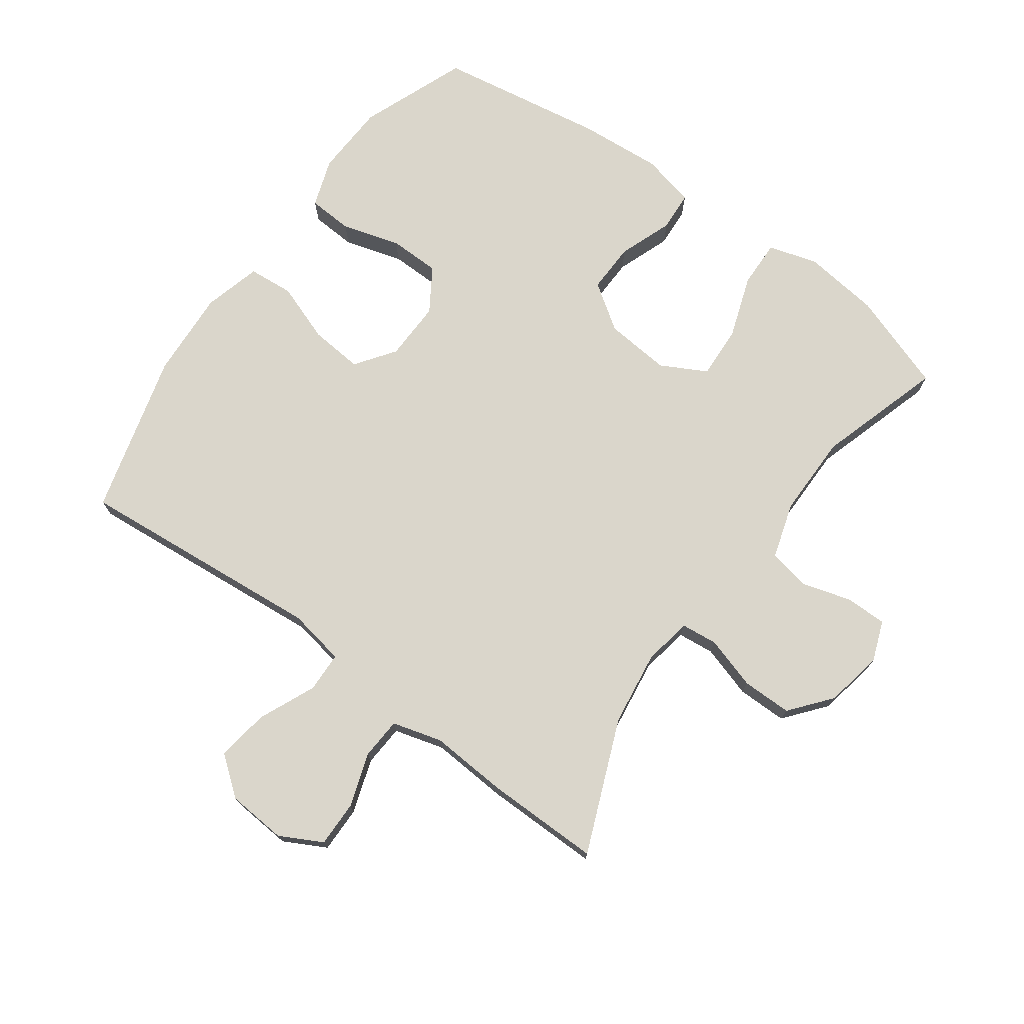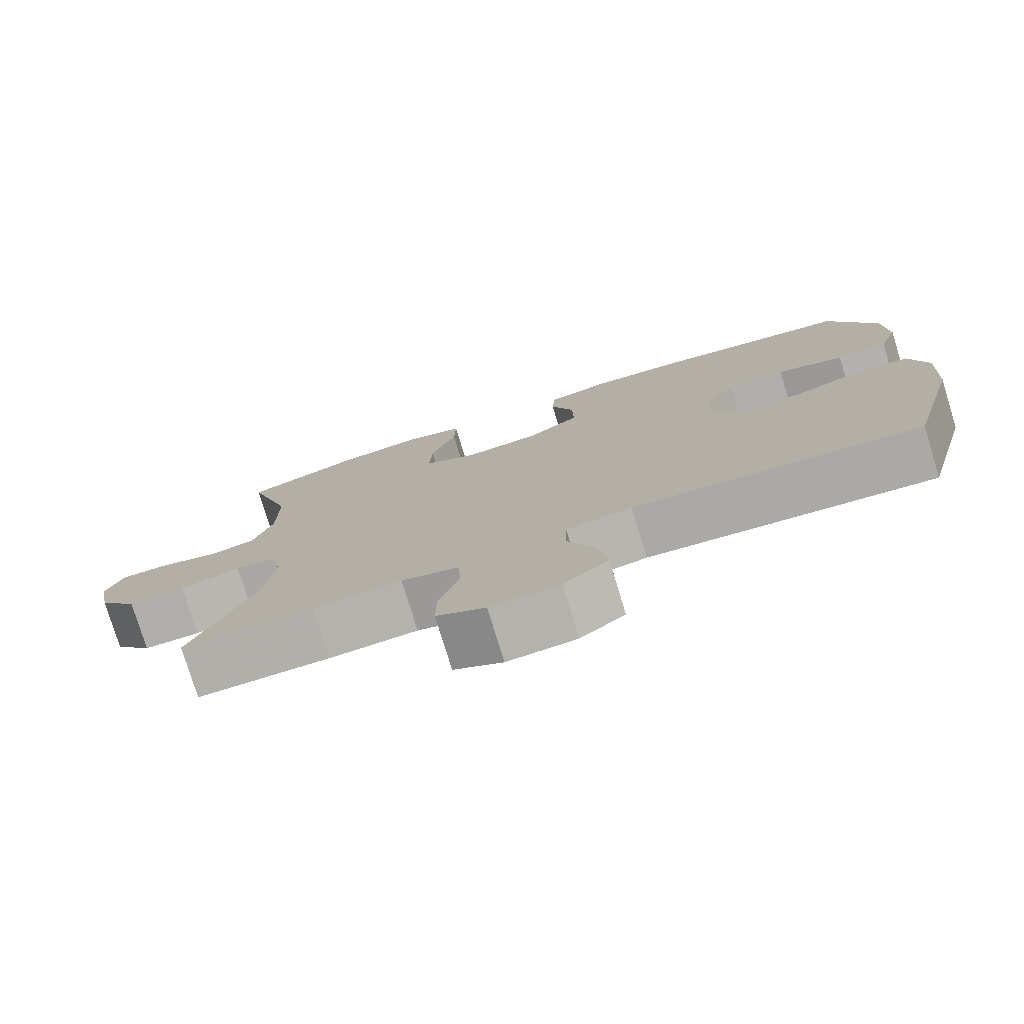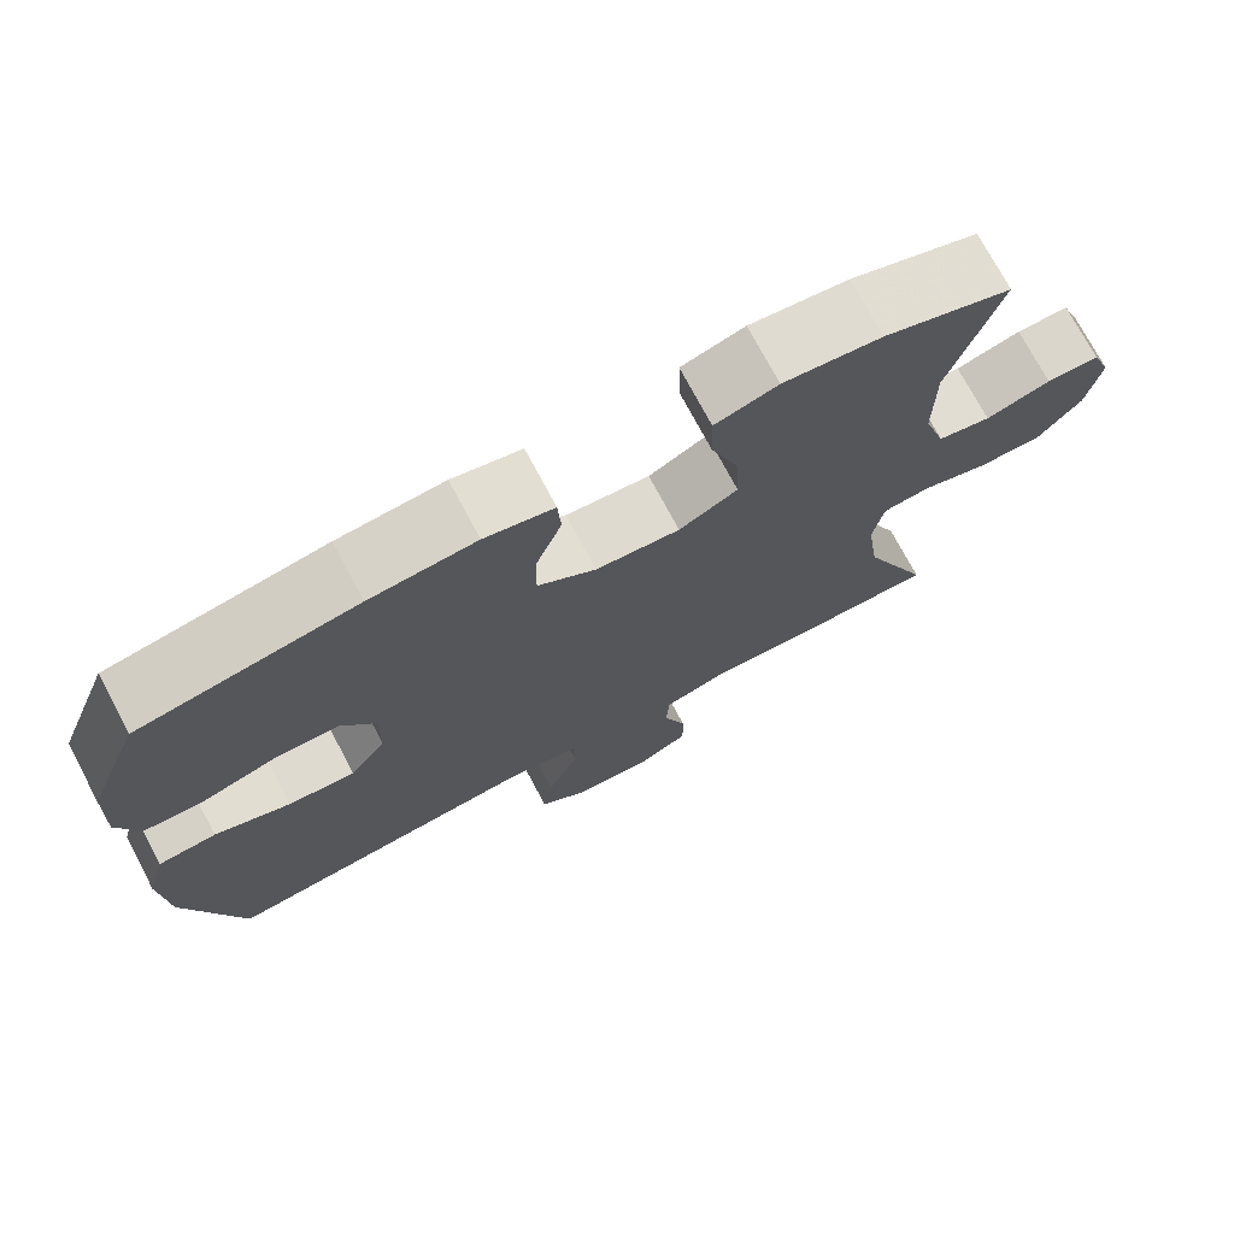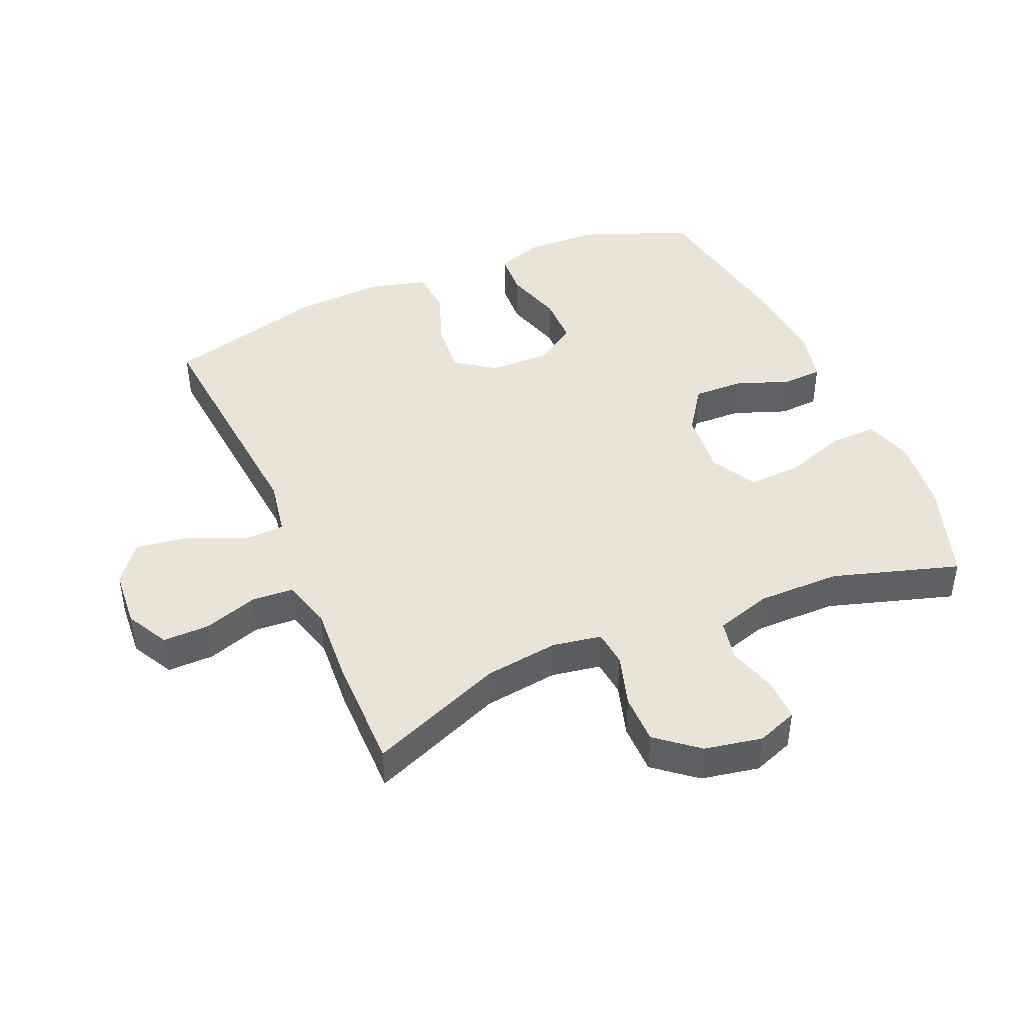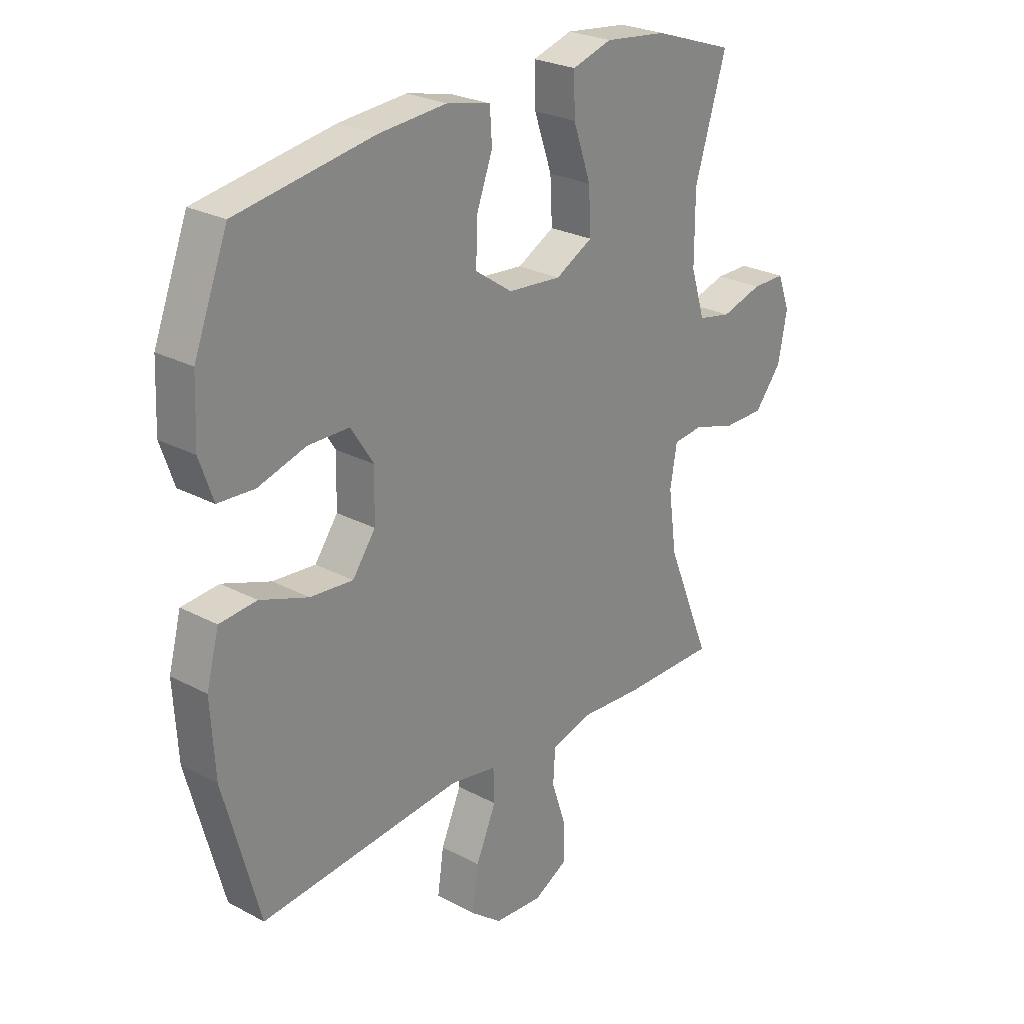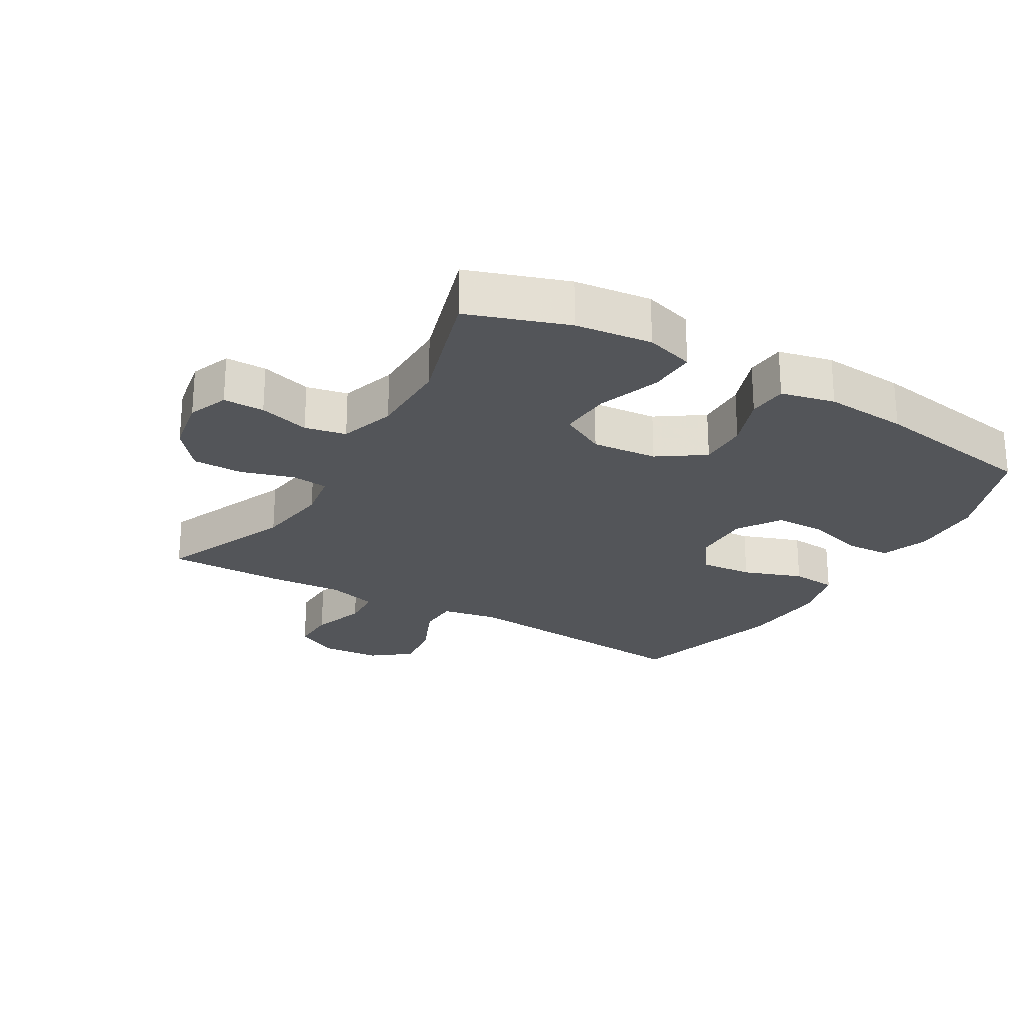
<metadata>
{"format":"obj","ext":"obj","renderer":"f3d","projection":"perspective","resolution":1024,"background":"white","views":[{"elev":74.0,"azim":-144.0,"up":"+Y"},{"elev":-77.9,"azim":17.0,"up":"+Z"},{"elev":73.8,"azim":152.0,"up":"+Z"},{"elev":43.5,"azim":-113.3,"up":"+Y"},{"elev":25.8,"azim":130.3,"up":"+Z"},{"elev":-24.2,"azim":-30.5,"up":"+Y"}]}
</metadata>
<code>
v -0.5 0.07 0.5
v -0.345 0.07 0.553
v -0.226 0.07 0.567
v -0.15 0.07 0.544
v -0.152 0.07 0.47
v -0.186 0.07 0.372
v -0.19 0.07 0.29
v -0.119 0.07 0.252
v -0.017 0.07 0.261
v 0.054 0.07 0.31
v 0.052 0.07 0.388
v 0.021 0.07 0.472
v 0.025 0.07 0.534
v 0.109 0.07 0.553
v 0.238 0.07 0.543
v 0.5 0.07 0.5
v 0.565 0.07 0.333
v 0.57 0.07 0.219
v 0.544 0.07 0.144
v 0.474 0.07 0.14
v 0.383 0.07 0.167
v 0.304 0.07 0.166
v 0.261 0.07 0.099
v 0.263 0.07 0.006
v 0.307 0.07 -0.055
v 0.389 0.07 -0.048
v 0.481 0.07 -0.015
v 0.552 0.07 -0.021
v 0.576 0.07 -0.111
v 0.568 0.07 -0.248
v 0.5 0.07 -0.5
v 0.112 0.07 -0.465
v 0.023 0.07 -0.481
v 0.021 0.07 -0.544
v 0.06 0.07 -0.633
v 0.072 0.07 -0.715
v 0.012 0.07 -0.762
v -0.081 0.07 -0.769
v -0.147 0.07 -0.734
v -0.146 0.07 -0.662
v -0.118 0.07 -0.578
v -0.122 0.07 -0.513
v -0.2 0.07 -0.491
v -0.32 0.07 -0.499
v -0.5 0.07 -0.5
v -0.415 0.07 -0.292
v -0.399 0.07 -0.176
v -0.412 0.07 -0.1
v -0.469 0.07 -0.094
v -0.551 0.07 -0.119
v -0.629 0.07 -0.119
v -0.681 0.07 -0.055
v -0.698 0.07 0.035
v -0.674 0.07 0.098
v -0.61 0.07 0.098
v -0.531 0.07 0.075
v -0.467 0.07 0.088
v -0.44 0.07 0.175
v -0.44 0.07 0.304
v -0.5 0 0.5
v -0.345 0 0.553
v -0.226 0 0.567
v -0.15 0 0.544
v -0.152 0 0.47
v -0.186 0 0.372
v -0.19 0 0.29
v -0.119 0 0.252
v -0.017 0 0.261
v 0.054 0 0.31
v 0.052 0 0.388
v 0.021 0 0.472
v 0.025 0 0.534
v 0.109 0 0.553
v 0.238 0 0.543
v 0.5 0 0.5
v 0.565 0 0.333
v 0.57 0 0.219
v 0.544 0 0.144
v 0.474 0 0.14
v 0.383 0 0.167
v 0.304 0 0.166
v 0.261 0 0.099
v 0.263 0 0.006
v 0.307 0 -0.055
v 0.389 0 -0.048
v 0.481 0 -0.015
v 0.552 0 -0.021
v 0.576 0 -0.111
v 0.568 0 -0.248
v 0.5 0 -0.5
v 0.112 0 -0.465
v 0.023 0 -0.481
v 0.021 0 -0.544
v 0.06 0 -0.633
v 0.072 0 -0.715
v 0.012 0 -0.762
v -0.081 0 -0.769
v -0.147 0 -0.734
v -0.146 0 -0.662
v -0.118 0 -0.578
v -0.122 0 -0.513
v -0.2 0 -0.491
v -0.32 0 -0.499
v -0.5 0 -0.5
v -0.415 0 -0.292
v -0.399 0 -0.176
v -0.412 0 -0.1
v -0.469 0 -0.094
v -0.551 0 -0.119
v -0.629 0 -0.119
v -0.681 0 -0.055
v -0.698 0 0.035
v -0.674 0 0.098
v -0.61 0 0.098
v -0.531 0 0.075
v -0.467 0 0.088
v -0.44 0 0.175
v -0.44 0 0.304
f 54 55 56
f 53 54 56
f 52 53 56
f 51 52 56
f 50 51 56
f 49 50 56
f 48 49 56 57
f 43 44 45 46
f 42 43 46 47
f 39 40 41
f 38 39 41
f 37 38 41
f 36 37 41
f 35 36 41
f 34 35 41
f 33 34 41 42
f 30 31 32
f 29 30 32
f 28 29 32
f 27 28 32
f 26 27 32
f 25 26 32 33
f 42 47 48
f 33 42 48
f 25 33 48
f 24 25 48
f 19 20 21
f 18 19 21
f 17 18 21
f 16 17 21
f 15 16 21
f 14 15 21
f 13 14 21
f 12 13 21
f 11 12 21
f 10 11 21 22
f 9 10 22 23
f 4 5 6
f 3 4 6
f 2 3 6
f 1 2 6
f 59 1 6
f 58 59 6 7
f 48 57 58
f 24 48 58
f 23 24 58
f 9 23 58
f 8 9 58
f 7 8 58
f 115 114 113
f 115 113 112
f 115 112 111
f 115 111 110
f 115 110 109
f 115 109 108
f 116 115 108 107
f 105 104 103 102
f 106 105 102 101
f 100 99 98
f 100 98 97
f 100 97 96
f 100 96 95
f 100 95 94
f 100 94 93
f 101 100 93 92
f 91 90 89
f 91 89 88
f 91 88 87
f 91 87 86
f 91 86 85
f 92 91 85 84
f 107 106 101
f 107 101 92
f 107 92 84
f 107 84 83
f 80 79 78
f 80 78 77
f 80 77 76
f 80 76 75
f 80 75 74
f 80 74 73
f 80 73 72
f 80 72 71
f 80 71 70
f 81 80 70 69
f 82 81 69 68
f 65 64 63
f 65 63 62
f 65 62 61
f 65 61 60
f 65 60 118
f 66 65 118 117
f 117 116 107
f 117 107 83
f 117 83 82
f 117 82 68
f 117 68 67
f 117 67 66
f 1 60 61 2
f 2 61 62 3
f 3 62 63 4
f 4 63 64 5
f 5 64 65 6
f 6 65 66 7
f 7 66 67 8
f 8 67 68 9
f 9 68 69 10
f 10 69 70 11
f 11 70 71 12
f 12 71 72 13
f 13 72 73 14
f 14 73 74 15
f 15 74 75 16
f 16 75 76 17
f 17 76 77 18
f 18 77 78 19
f 19 78 79 20
f 20 79 80 21
f 21 80 81 22
f 22 81 82 23
f 23 82 83 24
f 24 83 84 25
f 25 84 85 26
f 26 85 86 27
f 27 86 87 28
f 28 87 88 29
f 29 88 89 30
f 30 89 90 31
f 31 90 91 32
f 32 91 92 33
f 33 92 93 34
f 34 93 94 35
f 35 94 95 36
f 36 95 96 37
f 37 96 97 38
f 38 97 98 39
f 39 98 99 40
f 40 99 100 41
f 41 100 101 42
f 42 101 102 43
f 43 102 103 44
f 44 103 104 45
f 45 104 105 46
f 46 105 106 47
f 47 106 107 48
f 48 107 108 49
f 49 108 109 50
f 50 109 110 51
f 51 110 111 52
f 52 111 112 53
f 53 112 113 54
f 54 113 114 55
f 55 114 115 56
f 56 115 116 57
f 57 116 117 58
f 58 117 118 59
f 59 118 60 1

</code>
